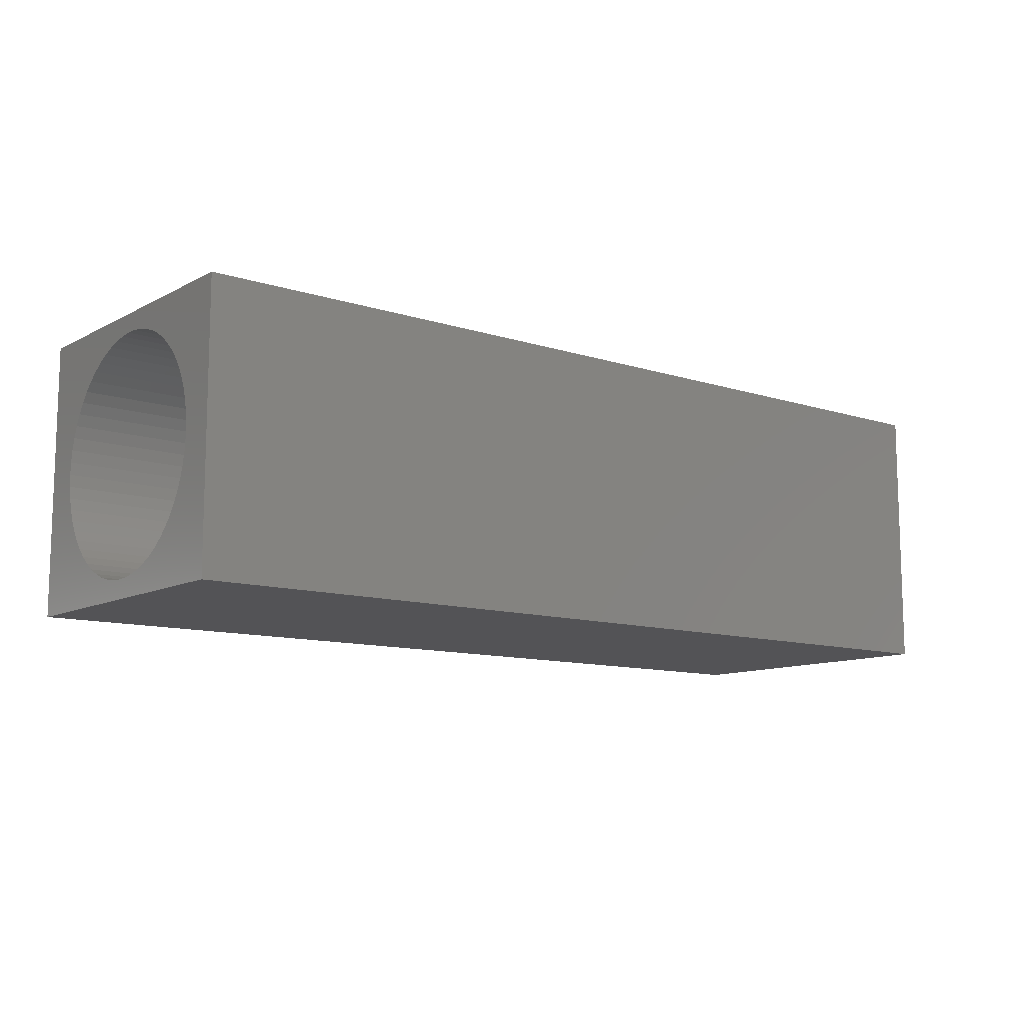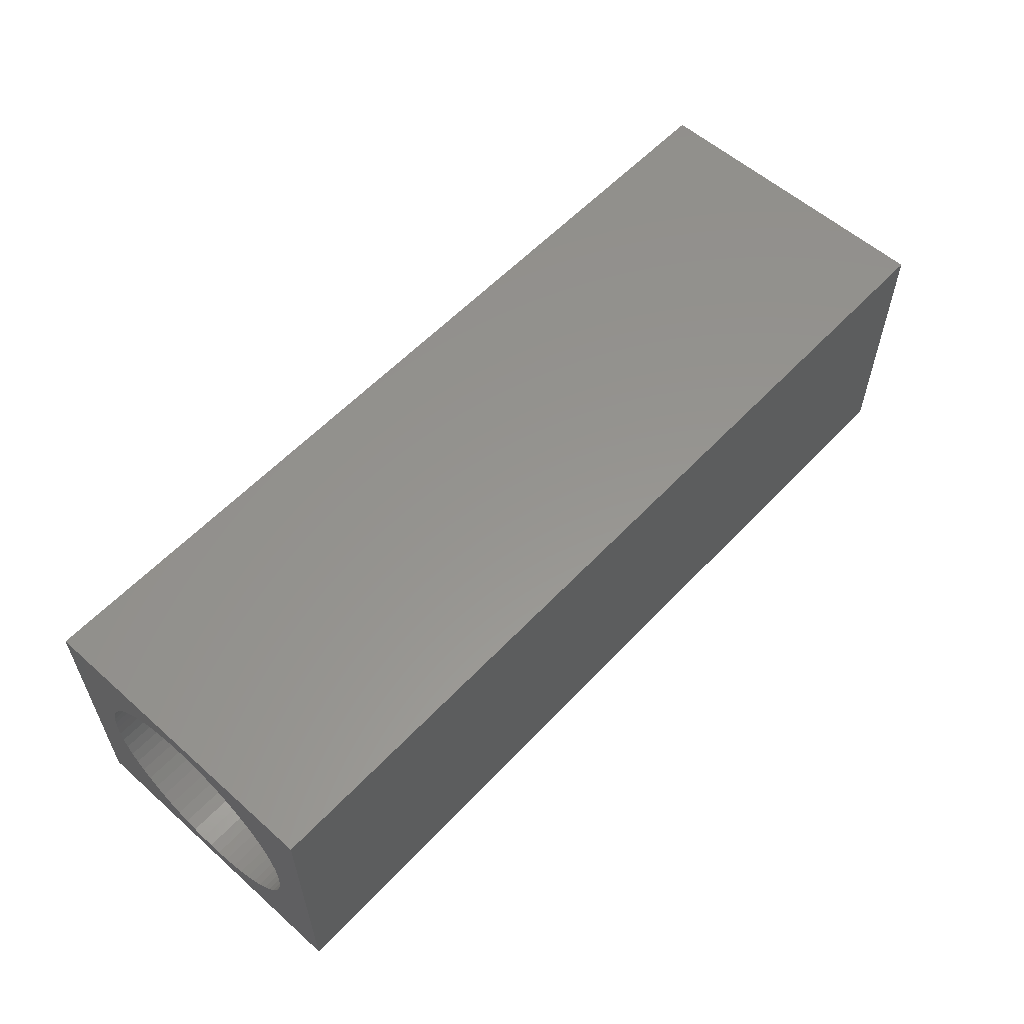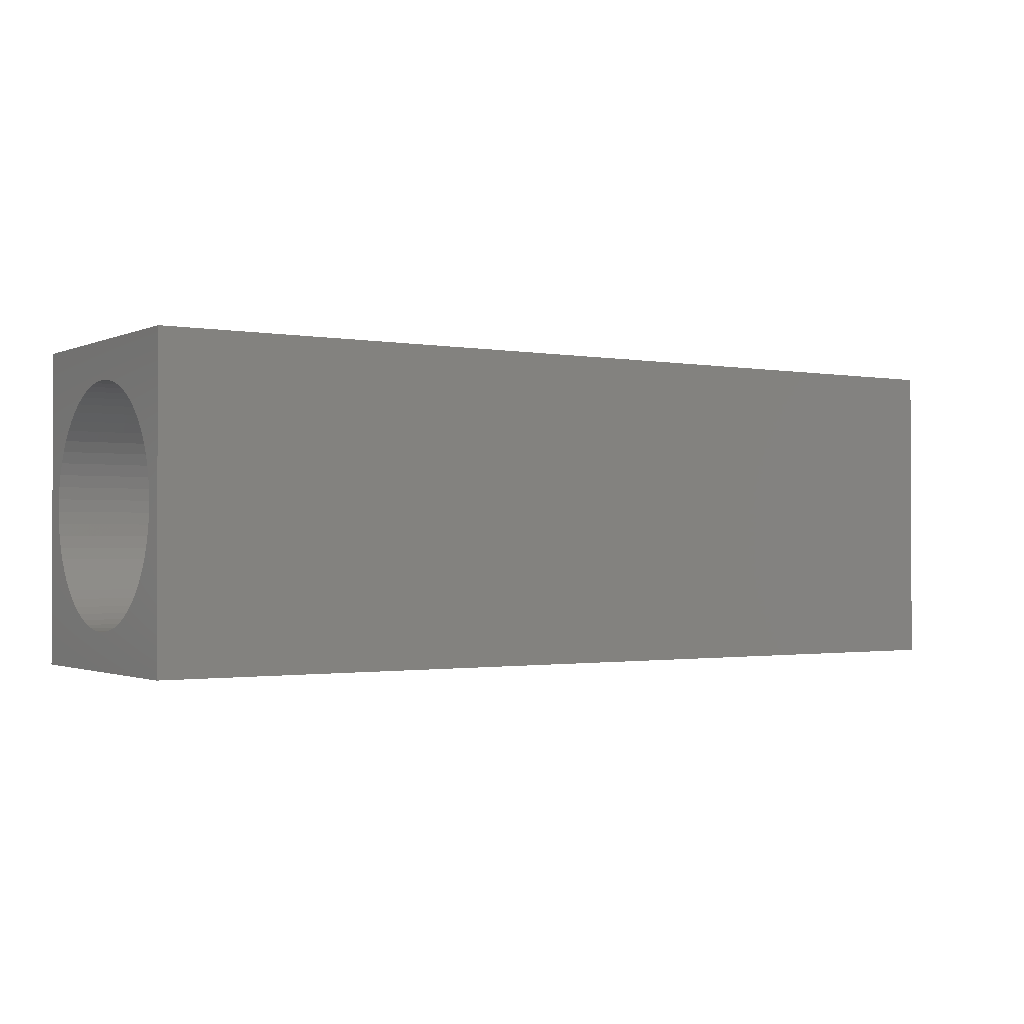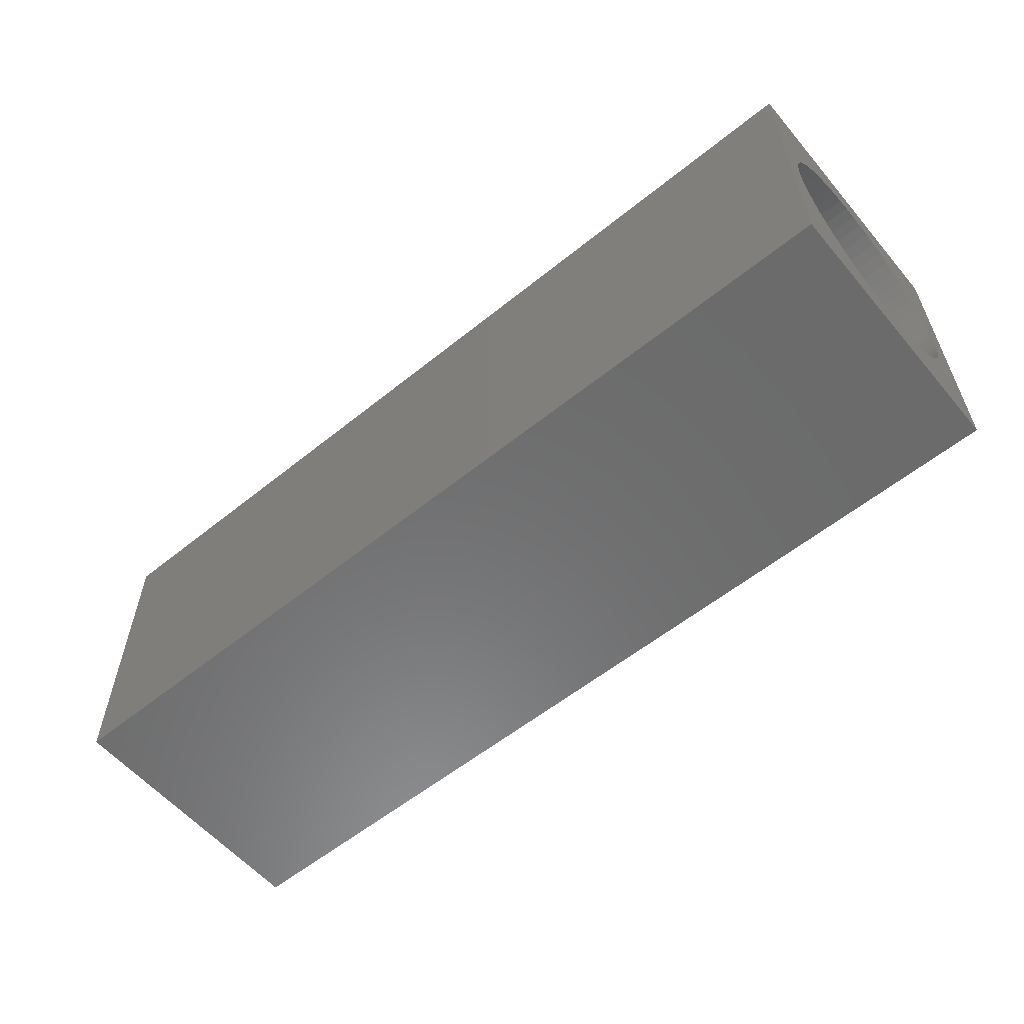
<metadata>
{"format":"stl","ext":"stl","renderer":"f3d","projection":"perspective","resolution":1024,"background":"white","views":[{"elev":-10.9,"azim":141.6,"up":"+Z"},{"elev":57.5,"azim":132.6,"up":"+Z"},{"elev":-1.3,"azim":146.8,"up":"+Y"},{"elev":-57.7,"azim":39.9,"up":"+Y"}]}
</metadata>
<code>
# stl→obj: 313 verts, 622 faces
v -27 -13.16 11.98
v -9 -13.16 11.98
v -27 -13.21 11
v -9 -13.21 11
v -27 -13.16 10.02
v -9 -13.16 10.02
v -27 -13.01 9.057
v -9 -13.01 9.057
v -27 -12.76 8.111
v -9 -12.76 8.111
v -27 -12.41 7.196
v -9 -12.41 7.196
v -27 -11.98 6.321
v -9 -11.98 6.321
v -27 -11.45 5.495
v -9 -11.45 5.495
v -27 -10.85 4.729
v -9 -10.85 4.729
v -27 -10.16 4.028
v -9 -10.16 4.028
v -27 -9.411 3.402
v -9 -9.411 3.402
v -27 -8.6 2.856
v -9 -8.6 2.856
v -27 -7.737 2.396
v -9 -7.737 2.396
v -27 -6.83 2.027
v -9 -6.83 2.027
v -27 -5.891 1.754
v -9 -5.891 1.754
v -27 -4.929 1.579
v -9 -4.929 1.579
v -27 -3.954 1.503
v -9 -3.954 1.503
v -27 -2.976 1.528
v -9 -2.976 1.528
v -27 -2.006 1.654
v -9 -2.006 1.654
v -27 -1.054 1.879
v -9 -1.054 1.879
v -27 -0.1304 2.2
v -9 -0.1304 2.2
v -27 0.7555 2.615
v -9 0.7555 2.615
v -27 1.594 3.118
v -9 1.594 3.118
v -27 2.376 3.705
v -9 2.376 3.705
v -27 3.094 4.37
v -9 3.094 4.37
v -27 3.74 5.104
v -9 3.74 5.104
v -27 4.307 5.901
v -9 4.307 5.901
v -27 4.788 6.753
v -9 4.788 6.753
v -27 5.18 7.649
v -9 5.18 7.649
v -27 5.477 8.581
v -9 5.477 8.581
v -27 5.678 9.538
v -9 5.678 9.538
v -27 5.778 10.51
v -9 5.778 10.51
v -27 5.778 11.49
v -9 5.778 11.49
v -27 5.678 12.46
v -9 5.678 12.46
v -27 5.477 13.42
v -9 5.477 13.42
v -27 5.18 14.35
v -9 5.18 14.35
v -27 4.788 15.25
v -9 4.788 15.25
v -27 4.307 16.1
v -9 4.307 16.1
v -27 3.74 16.9
v -9 3.74 16.9
v -27 3.094 17.63
v -9 3.094 17.63
v -27 2.376 18.29
v -9 2.376 18.29
v -27 1.594 18.88
v -9 1.594 18.88
v -27 0.7555 19.39
v -9 0.7555 19.39
v -27 -0.1304 19.8
v -9 -0.1304 19.8
v -27 -1.054 20.12
v -9 -1.054 20.12
v -27 -2.006 20.35
v -9 -2.006 20.35
v -27 -2.976 20.47
v -9 -2.976 20.47
v -27 -3.954 20.5
v -9 -3.954 20.5
v -27 -4.929 20.42
v -9 -4.929 20.42
v -27 -5.891 20.25
v -9 -5.891 20.25
v -27 -6.83 19.97
v -9 -6.83 19.97
v -27 -7.737 19.6
v -9 -7.737 19.6
v -27 -8.6 19.14
v -9 -8.6 19.14
v -27 -9.411 18.6
v -9 -9.411 18.6
v -27 -10.16 17.97
v -9 -10.16 17.97
v -27 -10.85 17.27
v -9 -10.85 17.27
v -27 -11.45 16.5
v -9 -11.45 16.5
v -27 -11.98 15.68
v -9 -11.98 15.68
v -27 -12.41 14.8
v -9 -12.41 14.8
v -27 -12.76 13.89
v -9 -12.76 13.89
v -27 -13.01 12.94
v -9 -13.01 12.94
v 45 -13.16 10.02
v 27 -13.16 10.02
v 45 -13.21 11
v 27 -13.21 11
v 45 -13.16 11.98
v 27 -13.16 11.98
v 45 -13.01 12.94
v 27 -13.01 12.94
v 45 -12.76 13.89
v 27 -12.76 13.89
v 45 -12.41 14.8
v 27 -12.41 14.8
v 45 -11.98 15.68
v 27 -11.98 15.68
v 45 -11.45 16.5
v 27 -11.45 16.5
v 45 -10.85 17.27
v 27 -10.85 17.27
v 45 -10.16 17.97
v 27 -10.16 17.97
v 45 -9.411 18.6
v 27 -9.411 18.6
v 45 -8.6 19.14
v 27 -8.6 19.14
v 45 -7.737 19.6
v 27 -7.737 19.6
v 45 -6.83 19.97
v 27 -6.83 19.97
v 45 -5.891 20.25
v 27 -5.891 20.25
v 45 -4.929 20.42
v 27 -4.929 20.42
v 45 -3.954 20.5
v 27 -3.954 20.5
v 45 -2.976 20.47
v 27 -2.976 20.47
v 45 -2.006 20.35
v 27 -2.006 20.35
v 45 -1.054 20.12
v 27 -1.054 20.12
v 45 -0.1304 19.8
v 27 -0.1304 19.8
v 45 0.7555 19.39
v 27 0.7555 19.39
v 45 1.594 18.88
v 27 1.594 18.88
v 45 2.376 18.29
v 27 2.376 18.29
v 45 3.094 17.63
v 27 3.094 17.63
v 45 3.74 16.9
v 27 3.74 16.9
v 45 4.307 16.1
v 27 4.307 16.1
v 45 4.788 15.25
v 27 4.788 15.25
v 45 5.18 14.35
v 27 5.18 14.35
v 45 5.477 13.42
v 27 5.477 13.42
v 45 5.678 12.46
v 27 5.678 12.46
v 45 5.778 11.49
v 27 5.778 11.49
v 45 5.778 10.51
v 27 5.778 10.51
v 45 5.678 9.538
v 27 5.678 9.538
v 45 5.477 8.581
v 27 5.477 8.581
v 45 5.18 7.649
v 27 5.18 7.649
v 45 4.788 6.753
v 27 4.788 6.753
v 45 4.307 5.901
v 27 4.307 5.901
v 45 3.74 5.104
v 27 3.74 5.104
v 45 3.094 4.37
v 27 3.094 4.37
v 45 2.376 3.705
v 27 2.376 3.705
v 45 1.594 3.118
v 27 1.594 3.118
v 45 0.7555 2.615
v 27 0.7555 2.615
v 45 -0.1304 2.2
v 27 -0.1304 2.2
v 45 -1.054 1.879
v 27 -1.054 1.879
v 45 -2.006 1.654
v 27 -2.006 1.654
v 45 -2.976 1.528
v 27 -2.976 1.528
v 45 -3.954 1.503
v 27 -3.954 1.503
v 45 -4.929 1.579
v 27 -4.929 1.579
v 45 -5.891 1.754
v 27 -5.891 1.754
v 45 -6.83 2.027
v 27 -6.83 2.027
v 45 -7.737 2.396
v 27 -7.737 2.396
v 45 -8.6 2.856
v 27 -8.6 2.856
v 45 -9.411 3.402
v 27 -9.411 3.402
v 45 -10.16 4.028
v 27 -10.16 4.028
v 45 -10.85 4.729
v 27 -10.85 4.729
v 45 -11.45 5.495
v 27 -11.45 5.495
v 45 -11.98 6.321
v 27 -11.98 6.321
v 45 -12.41 7.196
v 27 -12.41 7.196
v 45 -12.76 8.111
v 27 -12.76 8.111
v 45 -13.01 9.057
v 27 -13.01 9.057
v 9 -13.21 11
v 9 -13.16 10.02
v 9 -13.01 9.057
v 9 -12.76 8.111
v 9 -12.41 7.196
v 9 -11.98 6.321
v 9 -11.45 5.495
v 9 -10.85 4.729
v 9 -10.16 4.028
v 9 -9.411 3.402
v 9 -8.6 2.856
v 9 -7.737 2.396
v 9 -6.83 2.027
v 9 -5.891 1.754
v 9 -4.929 1.579
v 9 -3.954 1.503
v 9 -2.976 1.528
v 9 -2.006 1.654
v 9 -1.054 1.879
v 9 -0.1304 2.2
v 9 0.7555 2.615
v 9 1.594 3.118
v 9 2.376 3.705
v 9 3.094 4.37
v 9 3.74 5.104
v 9 4.307 5.901
v 9 4.788 6.753
v 9 5.18 7.649
v 9 5.477 8.581
v 9 5.678 9.538
v 9 5.778 10.51
v 9 5.778 11.49
v 9 5.678 12.46
v 9 5.477 13.42
v 9 5.18 14.35
v 9 4.788 15.25
v 9 4.307 16.1
v 9 3.74 16.9
v 9 3.094 17.63
v 9 2.376 18.29
v 9 1.594 18.88
v 9 0.7555 19.39
v 9 -0.1304 19.8
v 9 -1.054 20.12
v 9 -2.006 20.35
v 9 -2.976 20.47
v 9 -3.954 20.5
v 9 -4.929 20.42
v 9 -5.891 20.25
v 9 -6.83 19.97
v 9 -7.737 19.6
v 9 -8.6 19.14
v 9 -9.411 18.6
v 9 -10.16 17.97
v 9 -10.85 17.27
v 9 -11.45 16.5
v 9 -11.98 15.68
v 9 -12.41 14.8
v 9 -12.76 13.89
v 9 -13.01 12.94
v 9 -13.16 11.98
v -29 8.791 0
v -29 -16.21 0
v -29 8.791 22
v -29 -16.21 22
v 45 8.791 0
v 45 8.791 22
v 45 -16.21 22
v 45 -16.21 0
f 1 2 3
f 3 2 4
f 3 4 5
f 5 4 6
f 5 6 7
f 7 6 8
f 7 8 9
f 9 8 10
f 9 10 11
f 11 10 12
f 11 12 13
f 13 12 14
f 13 14 15
f 15 14 16
f 15 16 17
f 17 16 18
f 17 18 19
f 19 18 20
f 19 20 21
f 21 20 22
f 21 22 23
f 23 22 24
f 23 24 25
f 25 24 26
f 25 26 27
f 27 26 28
f 27 28 29
f 29 28 30
f 29 30 31
f 31 30 32
f 31 32 33
f 33 32 34
f 33 34 35
f 35 34 36
f 35 36 37
f 37 36 38
f 37 38 39
f 39 38 40
f 39 40 41
f 41 40 42
f 41 42 43
f 43 42 44
f 43 44 45
f 45 44 46
f 45 46 47
f 47 46 48
f 47 48 49
f 49 48 50
f 49 50 51
f 51 50 52
f 51 52 53
f 53 52 54
f 53 54 55
f 55 54 56
f 55 56 57
f 57 56 58
f 57 58 59
f 59 58 60
f 59 60 61
f 61 60 62
f 61 62 63
f 63 62 64
f 63 64 65
f 65 64 66
f 65 66 67
f 67 66 68
f 67 68 69
f 69 68 70
f 69 70 71
f 71 70 72
f 71 72 73
f 73 72 74
f 73 74 75
f 75 74 76
f 75 76 77
f 77 76 78
f 77 78 79
f 79 78 80
f 79 80 81
f 81 80 82
f 81 82 83
f 83 82 84
f 83 84 85
f 85 84 86
f 85 86 87
f 87 86 88
f 87 88 89
f 89 88 90
f 89 90 91
f 91 90 92
f 91 92 93
f 93 92 94
f 93 94 95
f 95 94 96
f 95 96 97
f 97 96 98
f 97 98 99
f 99 98 100
f 99 100 101
f 101 100 102
f 101 102 103
f 103 102 104
f 103 104 105
f 105 104 106
f 105 106 107
f 107 106 108
f 107 108 109
f 109 108 110
f 109 110 111
f 111 110 112
f 111 112 113
f 113 112 114
f 113 114 115
f 115 114 116
f 115 116 117
f 117 116 118
f 117 118 119
f 119 118 120
f 119 120 121
f 121 120 122
f 121 122 1
f 1 122 2
f 123 124 125
f 125 124 126
f 125 126 127
f 127 126 128
f 127 128 129
f 129 128 130
f 129 130 131
f 131 130 132
f 131 132 133
f 133 132 134
f 133 134 135
f 135 134 136
f 135 136 137
f 137 136 138
f 137 138 139
f 139 138 140
f 139 140 141
f 141 140 142
f 141 142 143
f 143 142 144
f 143 144 145
f 145 144 146
f 145 146 147
f 147 146 148
f 147 148 149
f 149 148 150
f 149 150 151
f 151 150 152
f 151 152 153
f 153 152 154
f 153 154 155
f 155 154 156
f 155 156 157
f 157 156 158
f 157 158 159
f 159 158 160
f 159 160 161
f 161 160 162
f 161 162 163
f 163 162 164
f 163 164 165
f 165 164 166
f 165 166 167
f 167 166 168
f 167 168 169
f 169 168 170
f 169 170 171
f 171 170 172
f 171 172 173
f 173 172 174
f 173 174 175
f 175 174 176
f 175 176 177
f 177 176 178
f 177 178 179
f 179 178 180
f 179 180 181
f 181 180 182
f 181 182 183
f 183 182 184
f 183 184 185
f 185 184 186
f 185 186 187
f 187 186 188
f 187 188 189
f 189 188 190
f 189 190 191
f 191 190 192
f 191 192 193
f 193 192 194
f 193 194 195
f 195 194 196
f 195 196 197
f 197 196 198
f 197 198 199
f 199 198 200
f 199 200 201
f 201 200 202
f 201 202 203
f 203 202 204
f 203 204 205
f 205 204 206
f 205 206 207
f 207 206 208
f 207 208 209
f 209 208 210
f 209 210 211
f 211 210 212
f 211 212 213
f 213 212 214
f 213 214 215
f 215 214 216
f 215 216 217
f 217 216 218
f 217 218 219
f 219 218 220
f 219 220 221
f 221 220 222
f 221 222 223
f 223 222 224
f 223 224 225
f 225 224 226
f 225 226 227
f 227 226 228
f 227 228 229
f 229 228 230
f 229 230 231
f 231 230 232
f 231 232 233
f 233 232 234
f 233 234 235
f 235 234 236
f 235 236 237
f 237 236 238
f 237 238 239
f 239 238 240
f 239 240 241
f 241 240 242
f 241 242 243
f 243 242 244
f 243 244 123
f 123 244 124
f 4 245 6
f 6 245 246
f 6 246 8
f 8 246 247
f 8 247 10
f 10 247 248
f 10 248 12
f 12 248 249
f 12 249 14
f 14 249 250
f 14 250 16
f 16 250 251
f 16 251 18
f 18 251 252
f 18 252 20
f 20 252 253
f 20 253 22
f 22 253 254
f 22 254 24
f 24 254 255
f 24 255 26
f 26 255 256
f 26 256 28
f 28 256 257
f 28 257 30
f 30 257 258
f 30 258 32
f 32 258 259
f 32 259 34
f 34 259 260
f 34 260 36
f 36 260 261
f 36 261 38
f 38 261 262
f 38 262 40
f 40 262 263
f 40 263 42
f 42 263 264
f 42 264 44
f 44 264 265
f 44 265 46
f 46 265 266
f 46 266 48
f 48 266 267
f 48 267 50
f 50 267 268
f 50 268 52
f 52 268 269
f 52 269 54
f 54 269 270
f 54 270 56
f 56 270 271
f 56 271 58
f 58 271 272
f 58 272 60
f 60 272 273
f 60 273 62
f 62 273 274
f 62 274 64
f 64 274 275
f 64 275 66
f 66 275 276
f 66 276 68
f 68 276 277
f 68 277 70
f 70 277 278
f 70 278 72
f 72 278 279
f 72 279 74
f 74 279 280
f 74 280 76
f 76 280 281
f 76 281 78
f 78 281 282
f 78 282 80
f 80 282 283
f 80 283 82
f 82 283 284
f 82 284 84
f 84 284 285
f 84 285 86
f 86 285 286
f 86 286 88
f 88 286 287
f 88 287 90
f 90 287 288
f 90 288 92
f 92 288 289
f 92 289 94
f 94 289 290
f 94 290 96
f 96 290 291
f 96 291 98
f 98 291 292
f 98 292 100
f 100 292 293
f 100 293 102
f 102 293 294
f 102 294 104
f 104 294 295
f 104 295 106
f 106 295 296
f 106 296 108
f 108 296 297
f 108 297 110
f 110 297 298
f 110 298 112
f 112 298 299
f 112 299 114
f 114 299 300
f 114 300 116
f 116 300 301
f 116 301 118
f 118 301 302
f 118 302 120
f 120 302 303
f 120 303 122
f 122 303 304
f 122 304 2
f 2 304 305
f 2 305 4
f 4 305 245
f 245 126 246
f 246 126 124
f 246 124 247
f 247 124 244
f 247 244 248
f 248 244 242
f 248 242 249
f 249 242 240
f 249 240 250
f 250 240 238
f 250 238 251
f 251 238 236
f 251 236 252
f 252 236 234
f 252 234 253
f 253 234 232
f 253 232 254
f 254 232 230
f 254 230 255
f 255 230 228
f 255 228 256
f 256 228 226
f 256 226 257
f 257 226 224
f 257 224 258
f 258 224 222
f 258 222 259
f 259 222 220
f 259 220 260
f 260 220 218
f 260 218 261
f 261 218 216
f 261 216 262
f 262 216 214
f 262 214 263
f 263 214 212
f 263 212 264
f 264 212 210
f 264 210 265
f 265 210 208
f 265 208 266
f 266 208 206
f 266 206 267
f 267 206 204
f 267 204 268
f 268 204 202
f 268 202 269
f 269 202 200
f 269 200 270
f 270 200 198
f 270 198 271
f 271 198 196
f 271 196 272
f 272 196 194
f 272 194 273
f 273 194 192
f 273 192 274
f 274 192 190
f 274 190 275
f 275 190 188
f 275 188 276
f 276 188 186
f 276 186 277
f 277 186 184
f 277 184 278
f 278 184 182
f 278 182 279
f 279 182 180
f 279 180 280
f 280 180 178
f 280 178 281
f 281 178 176
f 281 176 282
f 282 176 174
f 282 174 283
f 283 174 172
f 283 172 284
f 284 172 170
f 284 170 285
f 285 170 168
f 285 168 286
f 286 168 166
f 286 166 287
f 287 166 164
f 287 164 288
f 288 164 162
f 288 162 289
f 289 162 160
f 289 160 290
f 290 160 158
f 290 158 291
f 291 158 156
f 291 156 292
f 292 156 154
f 292 154 293
f 293 154 152
f 293 152 294
f 294 152 150
f 294 150 295
f 295 150 148
f 295 148 296
f 296 148 146
f 296 146 297
f 297 146 144
f 297 144 298
f 298 144 142
f 298 142 299
f 299 142 140
f 299 140 300
f 300 140 138
f 300 138 301
f 301 138 136
f 301 136 302
f 302 136 134
f 302 134 303
f 303 134 132
f 303 132 304
f 304 132 130
f 304 130 305
f 305 130 128
f 305 128 245
f 245 128 126
f 1 3 61
f 61 3 5
f 61 5 7
f 61 7 59
f 59 7 9
f 59 9 57
f 57 9 11
f 57 11 55
f 55 11 13
f 55 13 53
f 53 13 15
f 53 15 51
f 51 15 17
f 51 17 49
f 49 17 19
f 49 19 47
f 47 19 21
f 47 21 45
f 45 21 23
f 45 23 43
f 43 23 25
f 43 25 41
f 41 25 27
f 41 27 39
f 39 27 29
f 39 29 37
f 37 29 31
f 37 31 35
f 35 31 33
f 61 63 1
f 1 63 121
f 121 63 119
f 119 63 117
f 117 63 115
f 115 63 113
f 113 63 111
f 111 63 109
f 109 63 107
f 107 63 105
f 105 63 103
f 103 63 101
f 101 63 99
f 99 63 97
f 97 63 95
f 95 63 93
f 93 63 91
f 91 63 89
f 89 63 87
f 87 63 85
f 85 63 83
f 83 63 81
f 81 63 79
f 79 63 77
f 77 63 75
f 75 63 73
f 73 63 71
f 71 63 69
f 69 63 67
f 67 63 65
f 306 307 308
f 308 307 309
f 310 306 311
f 311 306 308
f 127 312 125
f 125 312 313
f 125 313 123
f 123 313 243
f 243 313 241
f 241 313 239
f 239 313 237
f 237 313 235
f 235 313 233
f 233 313 231
f 231 313 229
f 229 313 227
f 227 313 225
f 225 313 223
f 223 313 221
f 221 313 219
f 219 313 217
f 217 313 310
f 217 310 215
f 215 310 213
f 213 310 211
f 211 310 209
f 209 310 207
f 207 310 205
f 205 310 203
f 203 310 201
f 201 310 199
f 199 310 197
f 197 310 195
f 195 310 193
f 193 310 191
f 191 310 189
f 189 310 187
f 187 310 185
f 185 310 311
f 185 311 183
f 183 311 181
f 181 311 179
f 179 311 177
f 177 311 175
f 175 311 173
f 173 311 171
f 171 311 169
f 169 311 167
f 167 311 165
f 165 311 163
f 163 311 161
f 161 311 159
f 159 311 157
f 157 311 155
f 155 311 312
f 155 312 153
f 153 312 151
f 151 312 149
f 149 312 147
f 147 312 145
f 145 312 143
f 143 312 141
f 141 312 139
f 139 312 137
f 137 312 135
f 135 312 133
f 133 312 131
f 131 312 129
f 129 312 127
f 307 313 309
f 309 313 312
f 309 312 308
f 308 312 311
f 313 307 310
f 310 307 306

</code>
